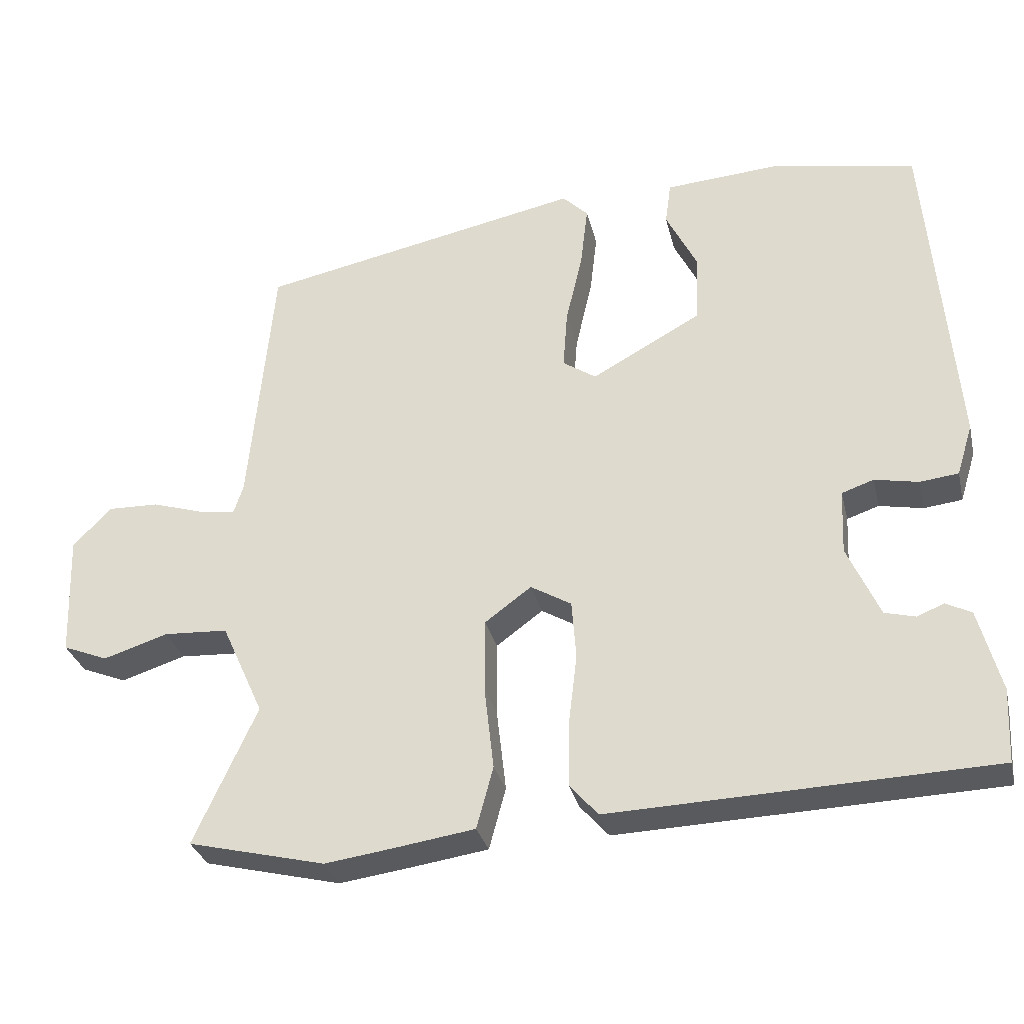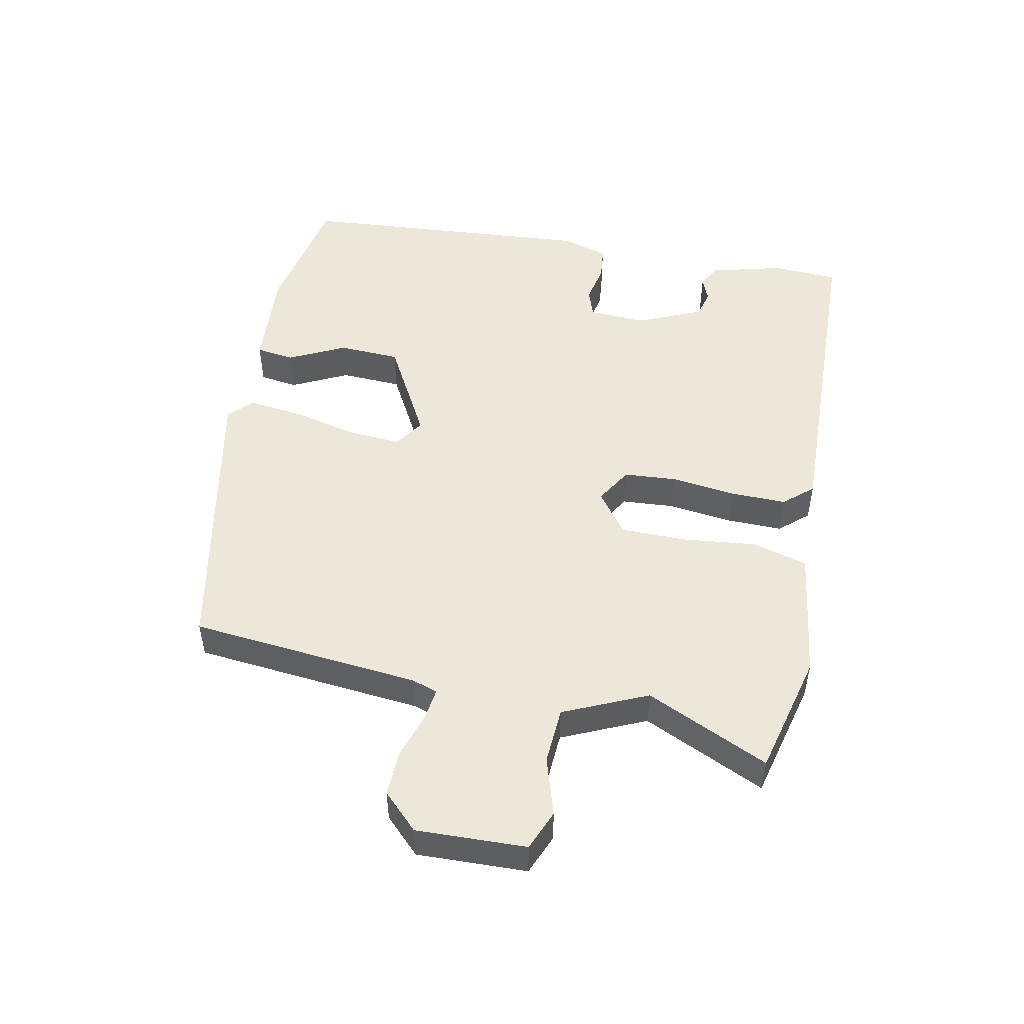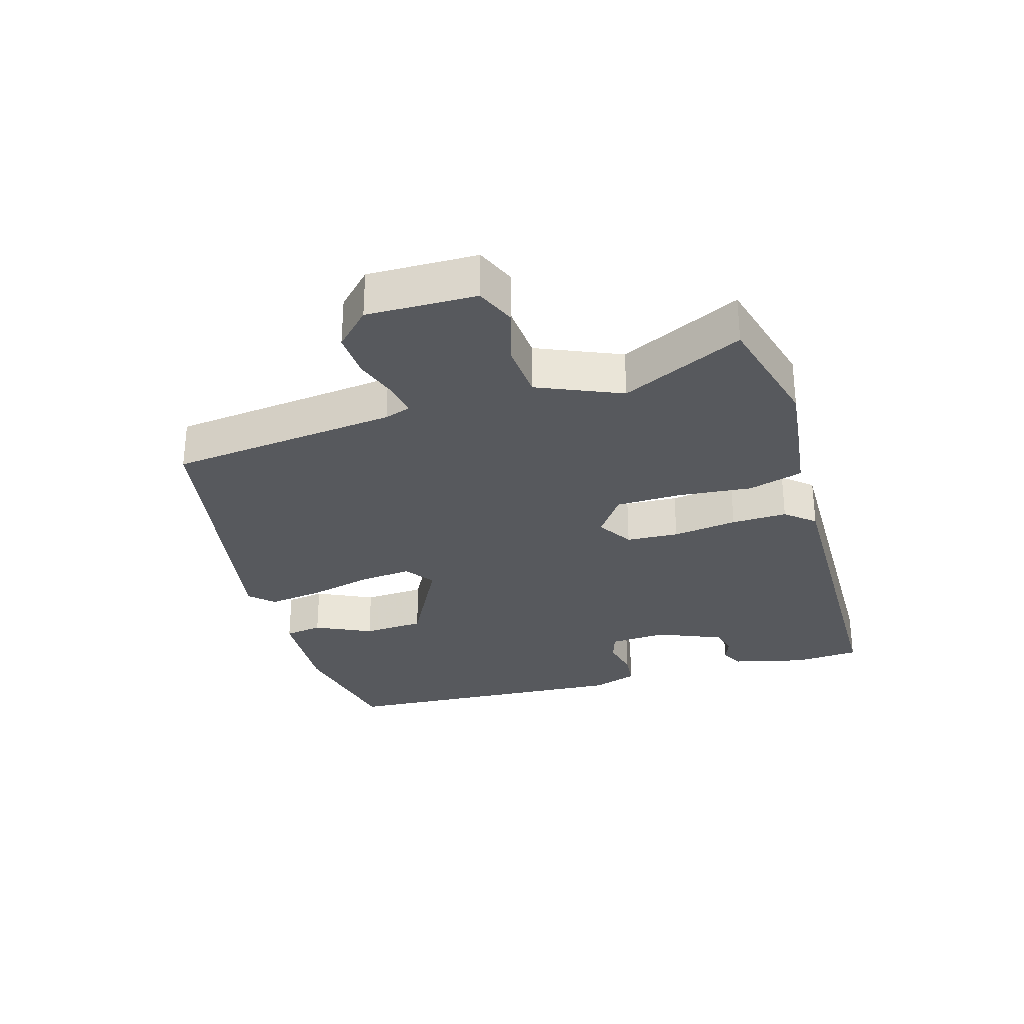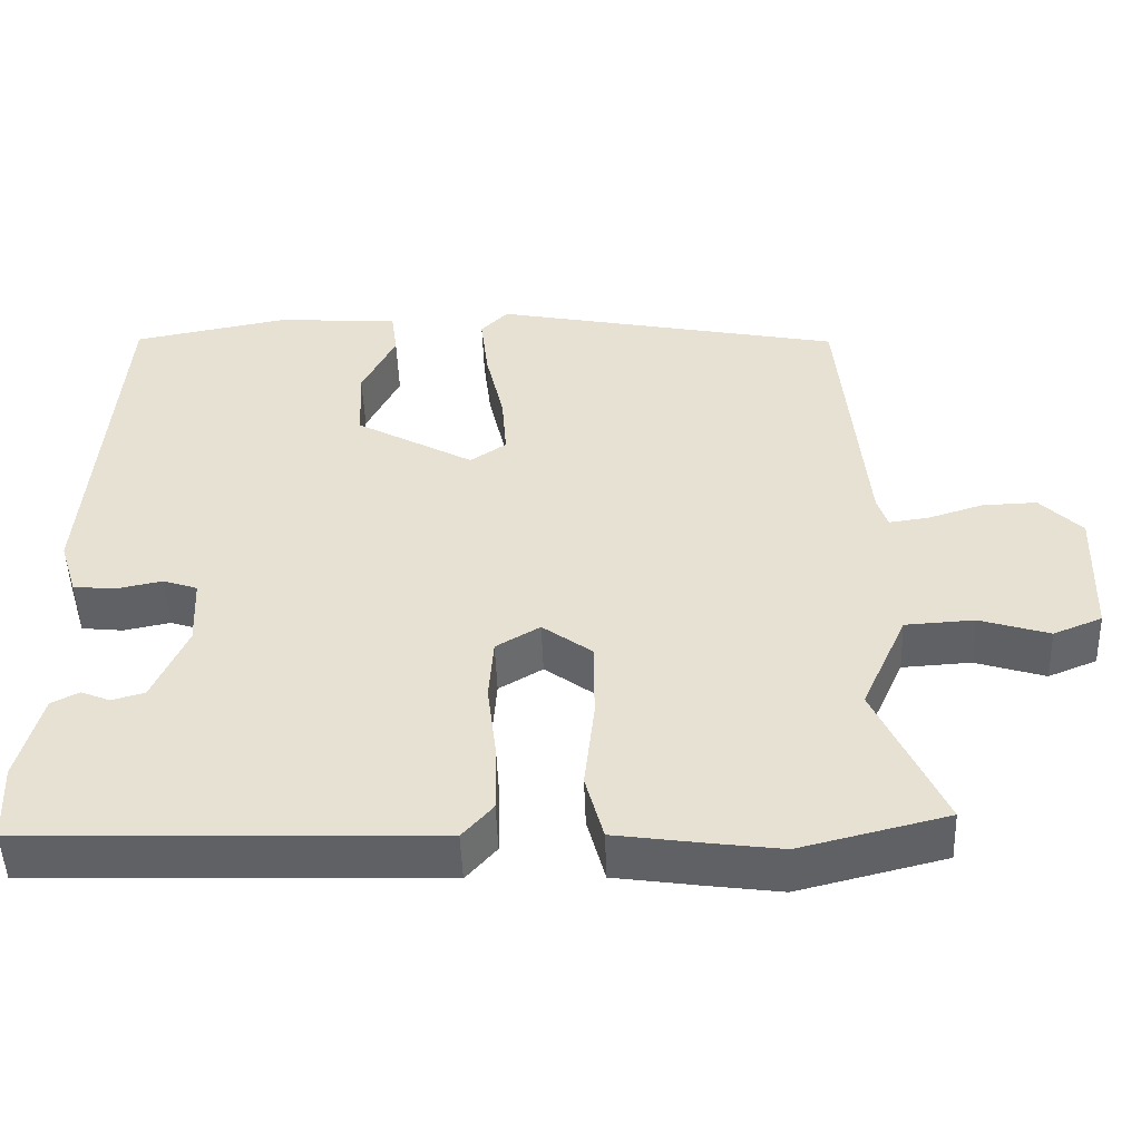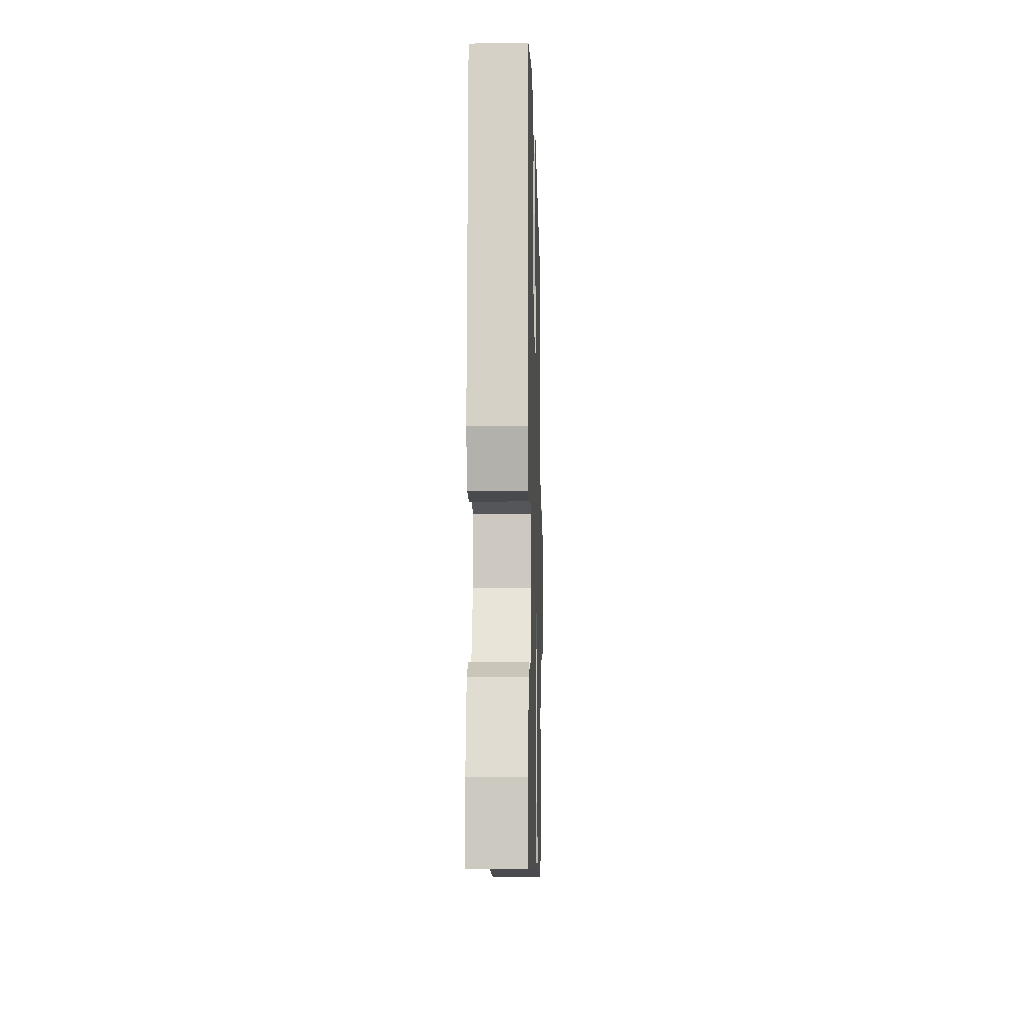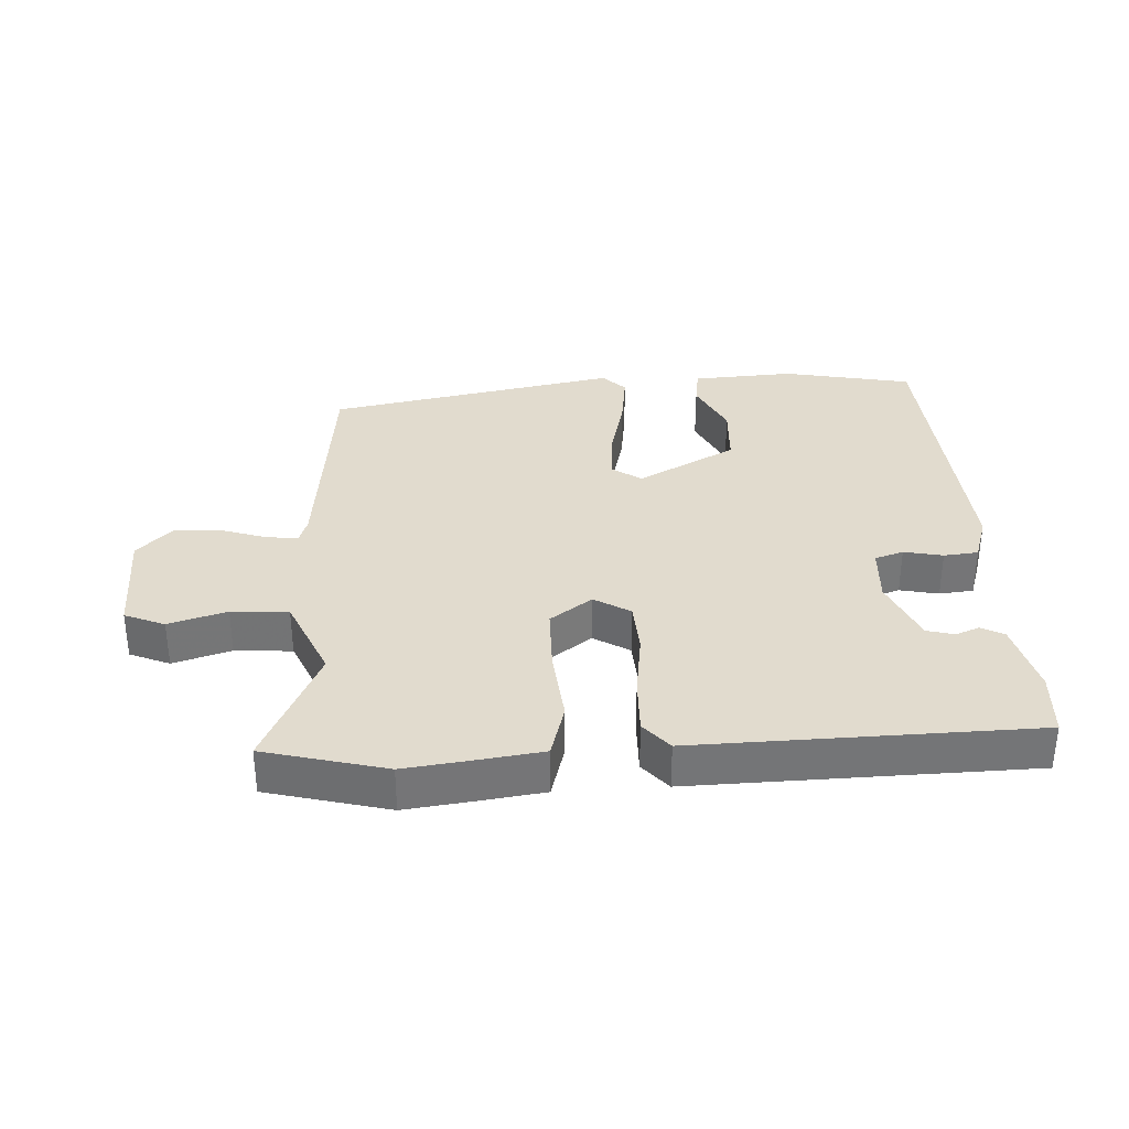
<metadata>
{"format":"obj","ext":"obj","renderer":"f3d","projection":"perspective","resolution":1024,"background":"white","views":[{"elev":-31.0,"azim":-166.8,"up":"+Z"},{"elev":50.0,"azim":101.6,"up":"+Y"},{"elev":-29.7,"azim":107.5,"up":"+Y"},{"elev":-49.3,"azim":2.1,"up":"+Z"},{"elev":-6.4,"azim":-88.5,"up":"+Z"},{"elev":33.9,"azim":177.6,"up":"+Y"}]}
</metadata>
<code>
v -0.531 0.07 -0.484
v -0.536 0.07 -0.383
v -0.506 0.07 -0.27
v -0.471 0.07 -0.252
v -0.434 0.07 -0.267
v -0.392 0.07 -0.256
v -0.348 0.07 -0.157
v -0.352 0.07 -0.068
v -0.396 0.07 -0.053
v -0.456 0.07 -0.065
v -0.509 0.07 -0.059
v -0.531 0.07 0.012
v -0.494 0.07 0.471
v -0.295 0.07 0.508
v -0.138 0.07 0.497
v -0.13 0.07 0.438
v -0.173 0.07 0.352
v -0.169 0.07 0.257
v -0.018 0.07 0.174
v 0.028 0.07 0.205
v 0.022 0.07 0.286
v -0.001 0.07 0.386
v -0.011 0.07 0.471
v 0.024 0.07 0.506
v 0.471 0.07 0.416
v 0.504 0.07 0.062
v 0.517 0.07 0.022
v 0.568 0.07 0.029
v 0.638 0.07 0.051
v 0.708 0.07 0.053
v 0.761 0.07 -0.001
v 0.755 0.07 -0.17
v 0.693 0.07 -0.195
v 0.604 0.07 -0.167
v 0.516 0.07 -0.172
v 0.458 0.07 -0.3
v 0.544 0.07 -0.489
v 0.356 0.07 -0.535
v 0.261 0.07 -0.522
v 0.152 0.07 -0.506
v 0.129 0.07 -0.421
v 0.142 0.07 -0.307
v 0.142 0.07 -0.205
v 0.078 0.07 -0.158
v 0.022 0.07 -0.191
v 0.016 0.07 -0.272
v 0.028 0.07 -0.372
v 0.029 0.07 -0.458
v -0.01 0.07 -0.502
v -0.531 0 -0.484
v -0.536 0 -0.383
v -0.506 0 -0.27
v -0.471 0 -0.252
v -0.434 0 -0.267
v -0.392 0 -0.256
v -0.348 0 -0.157
v -0.352 0 -0.068
v -0.396 0 -0.053
v -0.456 0 -0.065
v -0.509 0 -0.059
v -0.531 0 0.012
v -0.494 0 0.471
v -0.295 0 0.508
v -0.138 0 0.497
v -0.13 0 0.438
v -0.173 0 0.352
v -0.169 0 0.257
v -0.018 0 0.174
v 0.028 0 0.205
v 0.022 0 0.286
v -0.001 0 0.386
v -0.011 0 0.471
v 0.024 0 0.506
v 0.471 0 0.416
v 0.504 0 0.062
v 0.517 0 0.022
v 0.568 0 0.029
v 0.638 0 0.051
v 0.708 0 0.053
v 0.761 0 -0.001
v 0.755 0 -0.17
v 0.693 0 -0.195
v 0.604 0 -0.167
v 0.516 0 -0.172
v 0.458 0 -0.3
v 0.544 0 -0.489
v 0.356 0 -0.535
v 0.261 0 -0.522
v 0.152 0 -0.506
v 0.129 0 -0.421
v 0.142 0 -0.307
v 0.142 0 -0.205
v 0.078 0 -0.158
v 0.022 0 -0.191
v 0.016 0 -0.272
v 0.028 0 -0.372
v 0.029 0 -0.458
v -0.01 0 -0.502
f 46 47 48 49
f 45 46 49 1
f 44 45 1 2
f 39 40 41 42
f 39 42 43
f 36 37 38 39
f 35 36 39 43
f 31 32 33 34
f 31 34 35
f 28 29 30 31
f 27 28 31 35
f 26 27 35 43
f 21 22 23 24
f 20 21 24 25
f 19 20 25 26
f 14 15 16 17
f 14 17 18
f 13 14 18
f 12 13 18
f 9 10 11 12
f 8 9 12 18
f 7 8 18 19
f 2 3 4 5
f 44 2 5 6
f 19 26 43 44
f 6 7 19 44
f 98 97 96 95
f 50 98 95 94
f 51 50 94 93
f 91 90 89 88
f 92 91 88
f 88 87 86 85
f 92 88 85 84
f 83 82 81 80
f 84 83 80
f 80 79 78 77
f 84 80 77 76
f 92 84 76 75
f 73 72 71 70
f 74 73 70 69
f 75 74 69 68
f 66 65 64 63
f 67 66 63
f 67 63 62
f 67 62 61
f 61 60 59 58
f 67 61 58 57
f 68 67 57 56
f 54 53 52 51
f 55 54 51 93
f 93 92 75 68
f 93 68 56 55
f 1 50 51 2
f 2 51 52 3
f 3 52 53 4
f 4 53 54 5
f 5 54 55 6
f 6 55 56 7
f 7 56 57 8
f 8 57 58 9
f 9 58 59 10
f 10 59 60 11
f 11 60 61 12
f 12 61 62 13
f 13 62 63 14
f 14 63 64 15
f 15 64 65 16
f 16 65 66 17
f 17 66 67 18
f 18 67 68 19
f 19 68 69 20
f 20 69 70 21
f 21 70 71 22
f 22 71 72 23
f 23 72 73 24
f 24 73 74 25
f 25 74 75 26
f 26 75 76 27
f 27 76 77 28
f 28 77 78 29
f 29 78 79 30
f 30 79 80 31
f 31 80 81 32
f 32 81 82 33
f 33 82 83 34
f 34 83 84 35
f 35 84 85 36
f 36 85 86 37
f 37 86 87 38
f 38 87 88 39
f 39 88 89 40
f 40 89 90 41
f 41 90 91 42
f 42 91 92 43
f 43 92 93 44
f 44 93 94 45
f 45 94 95 46
f 46 95 96 47
f 47 96 97 48
f 48 97 98 49
f 49 98 50 1

</code>
